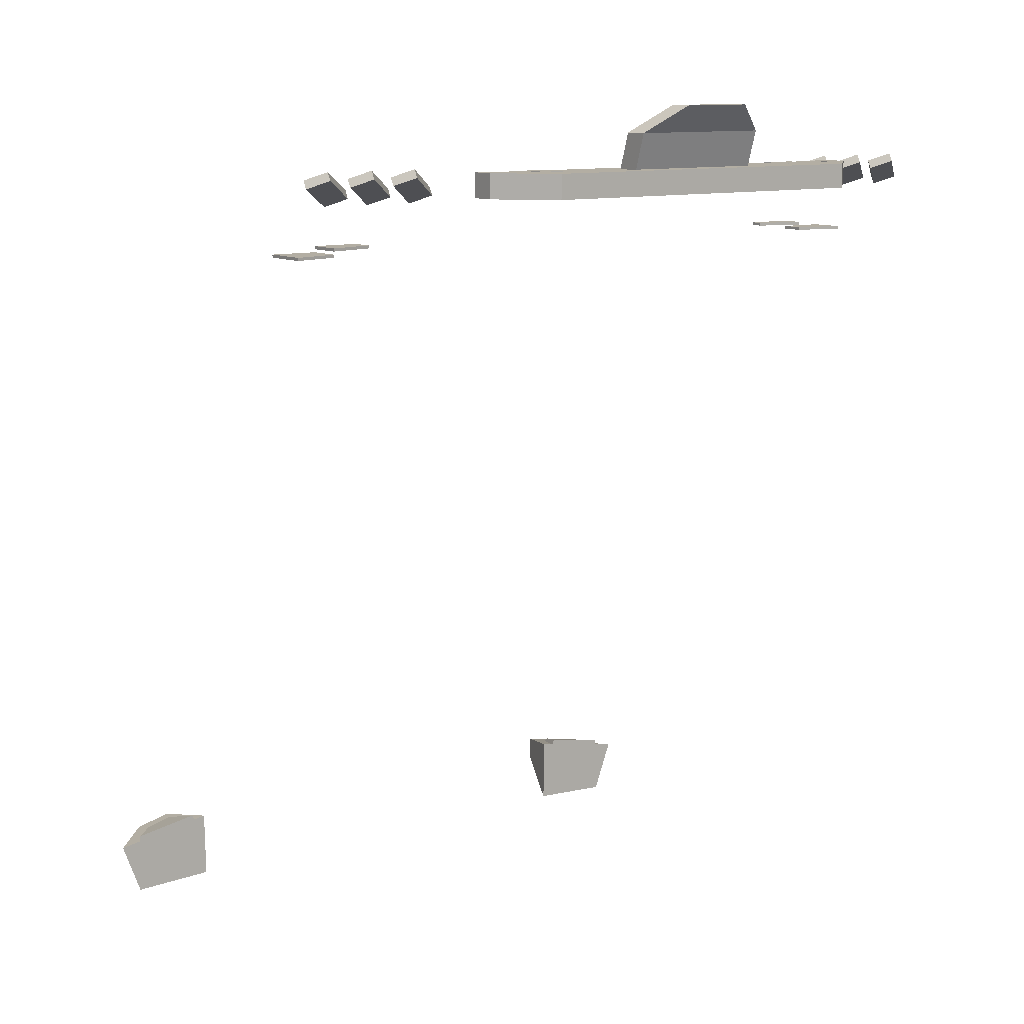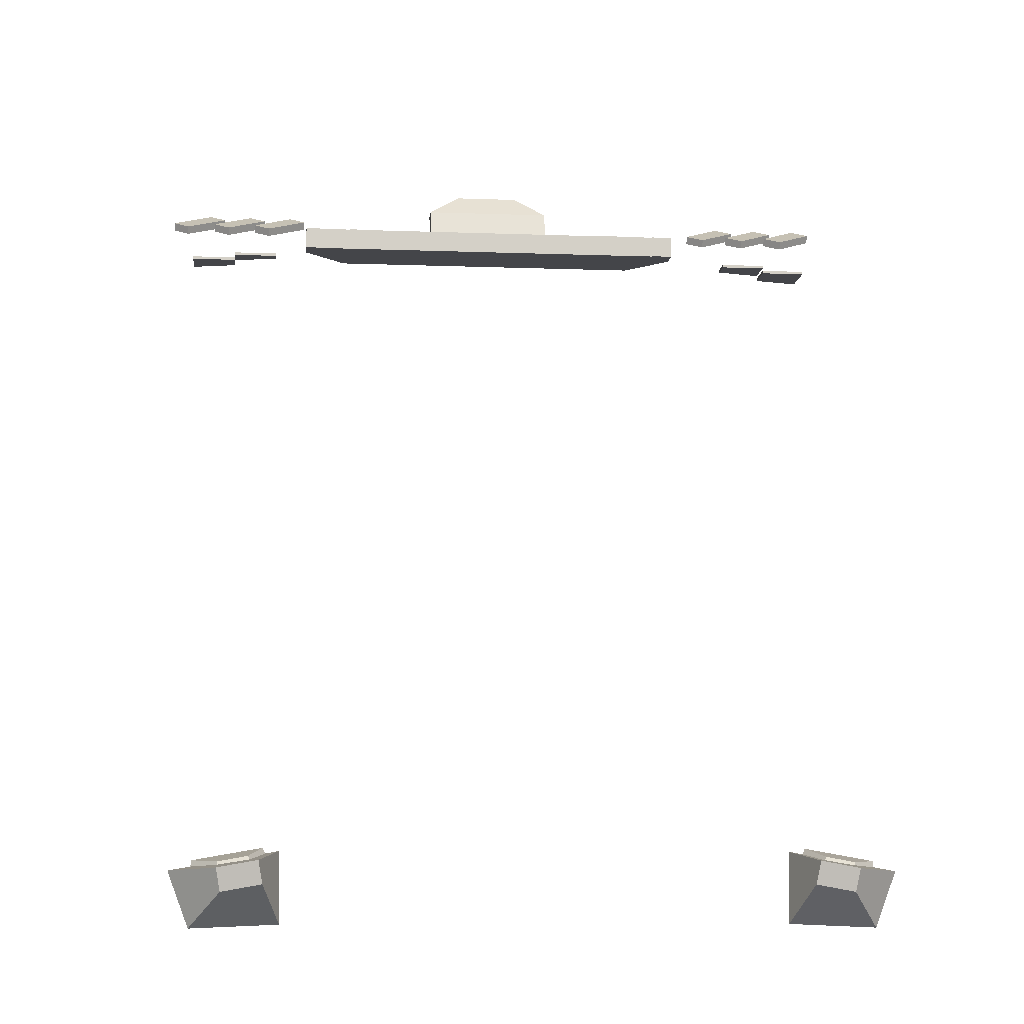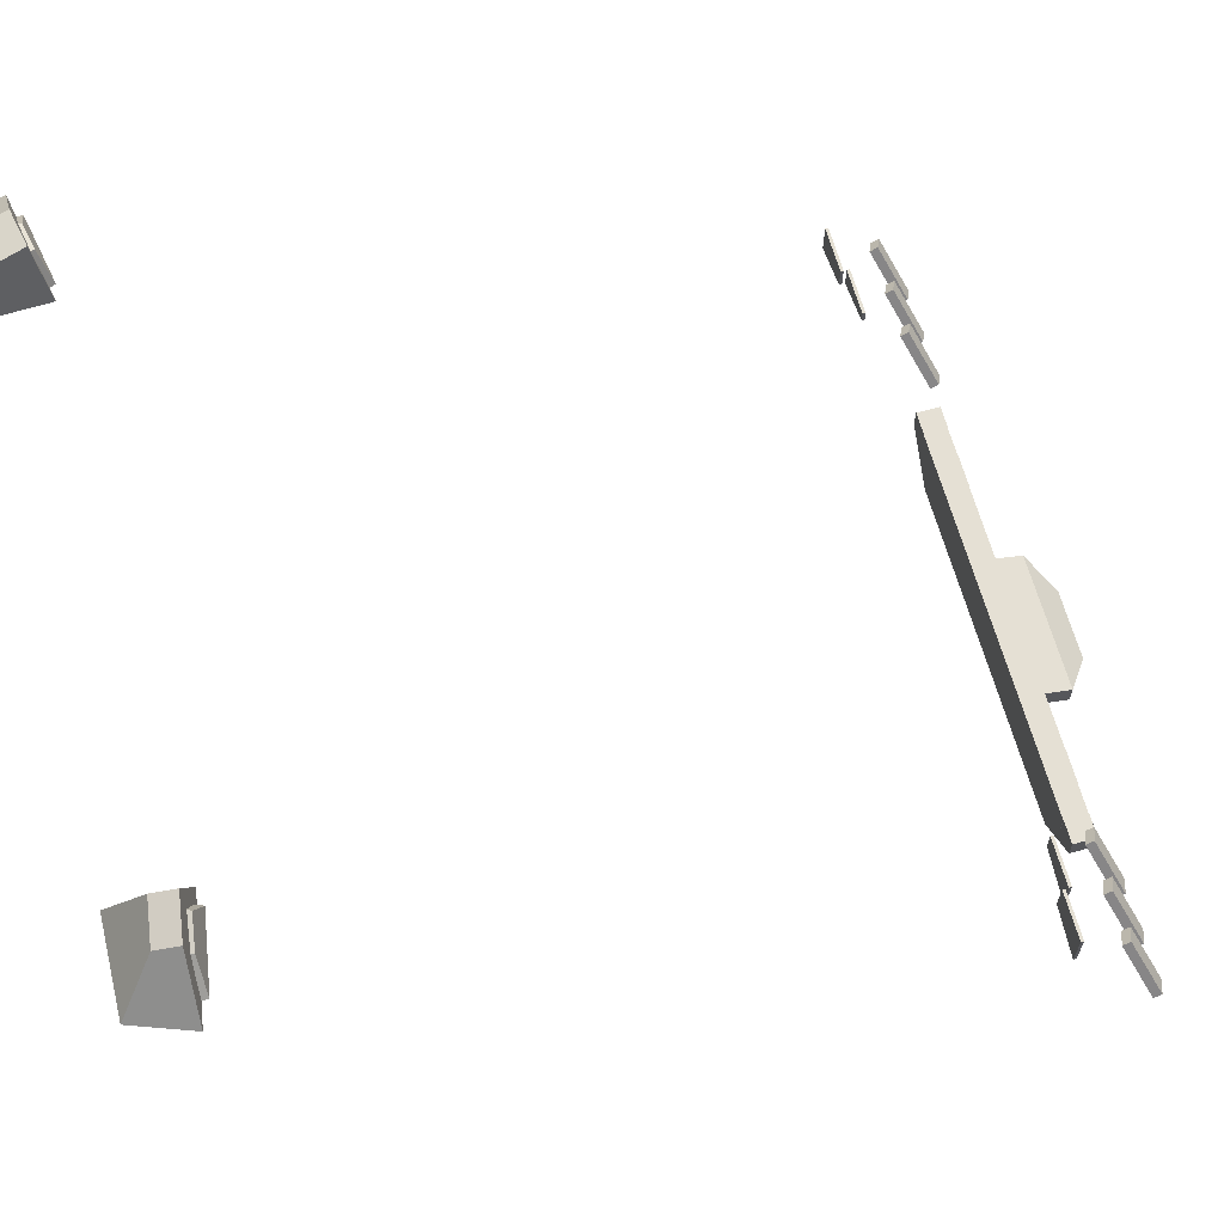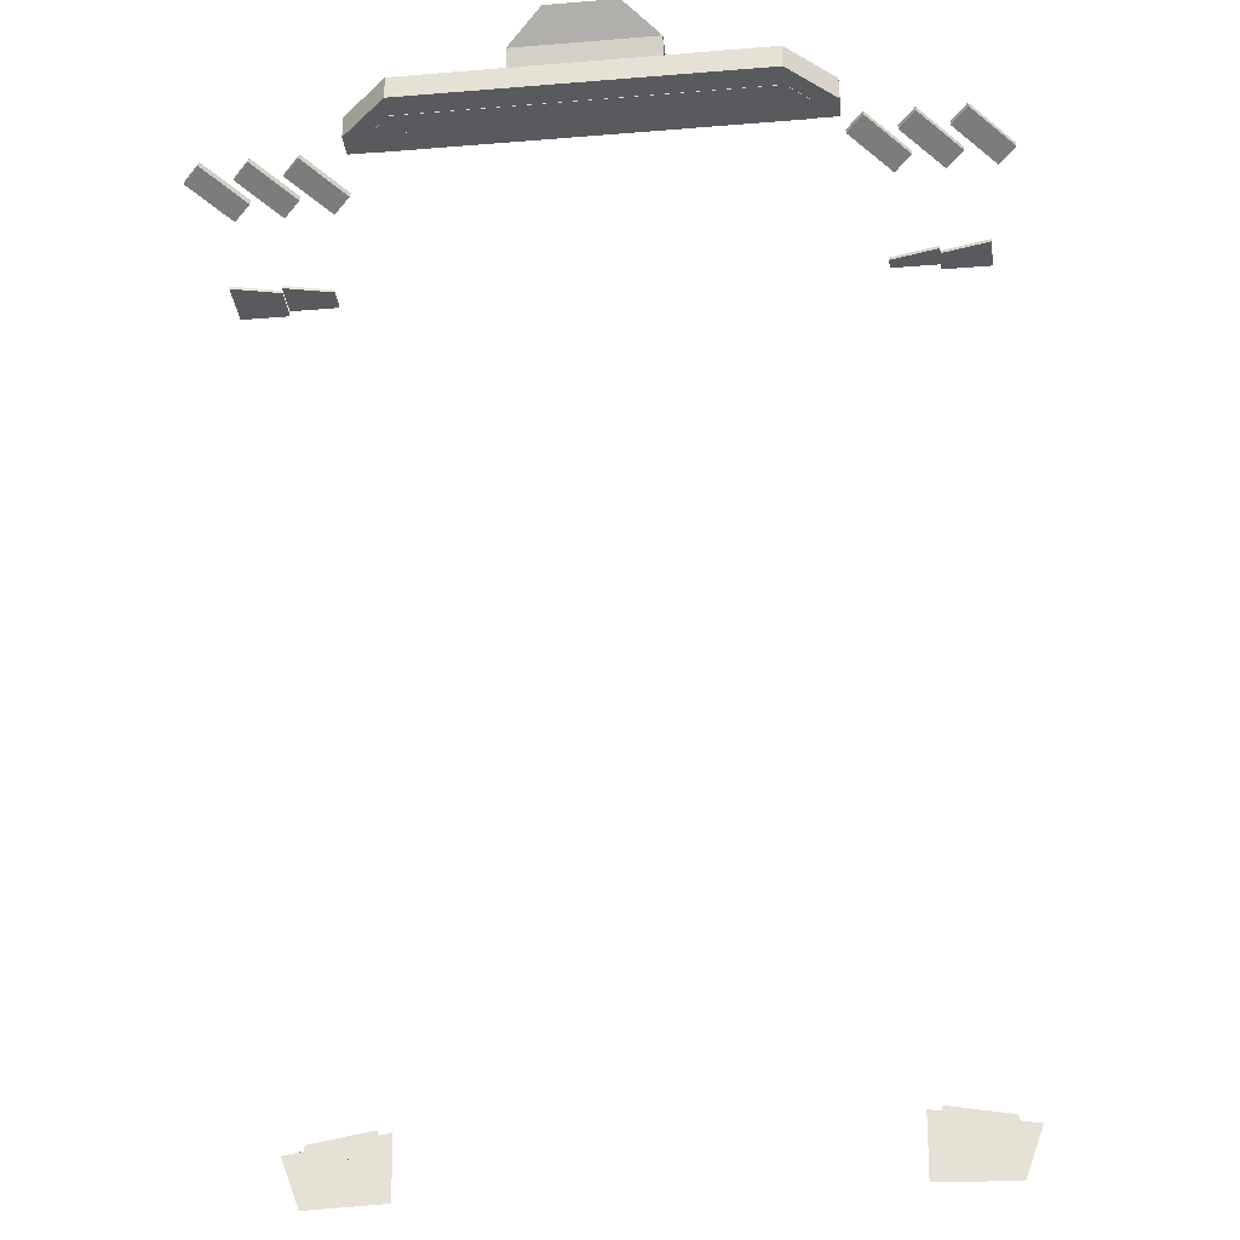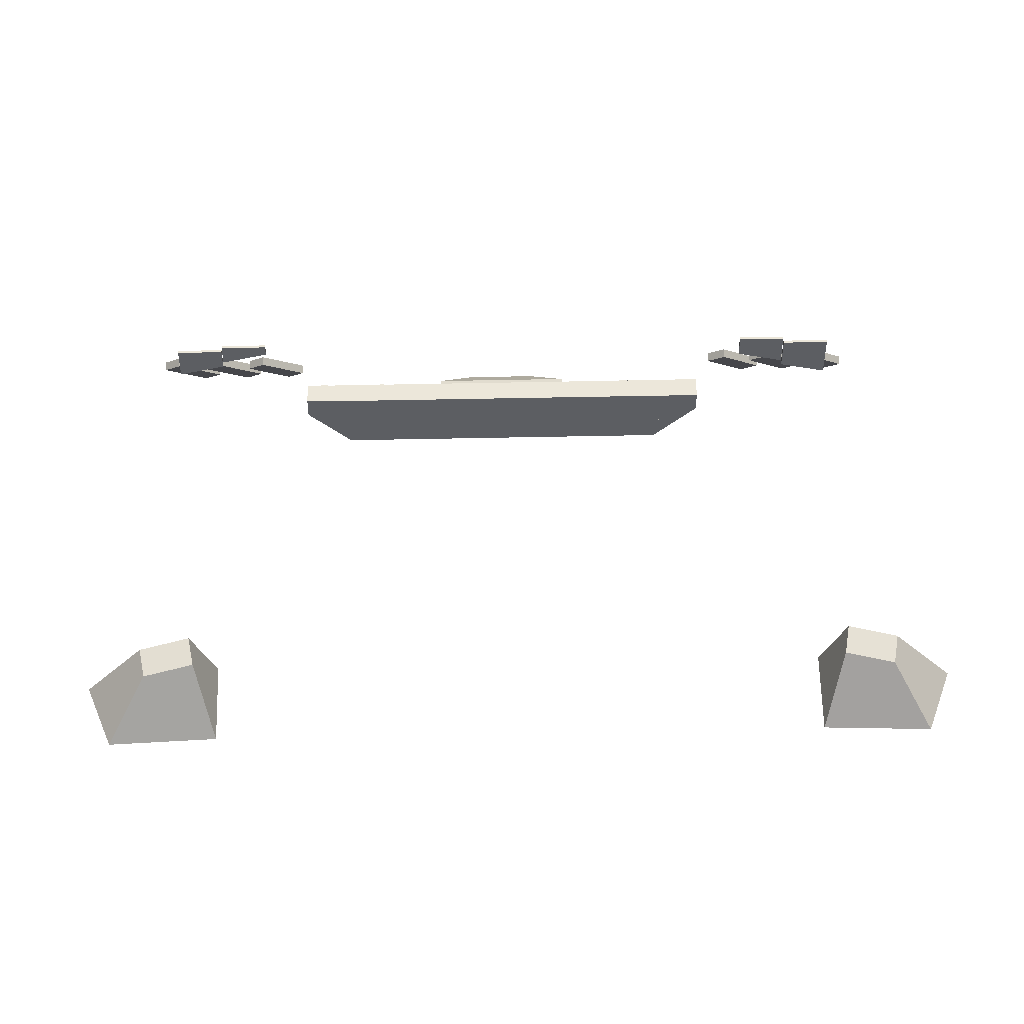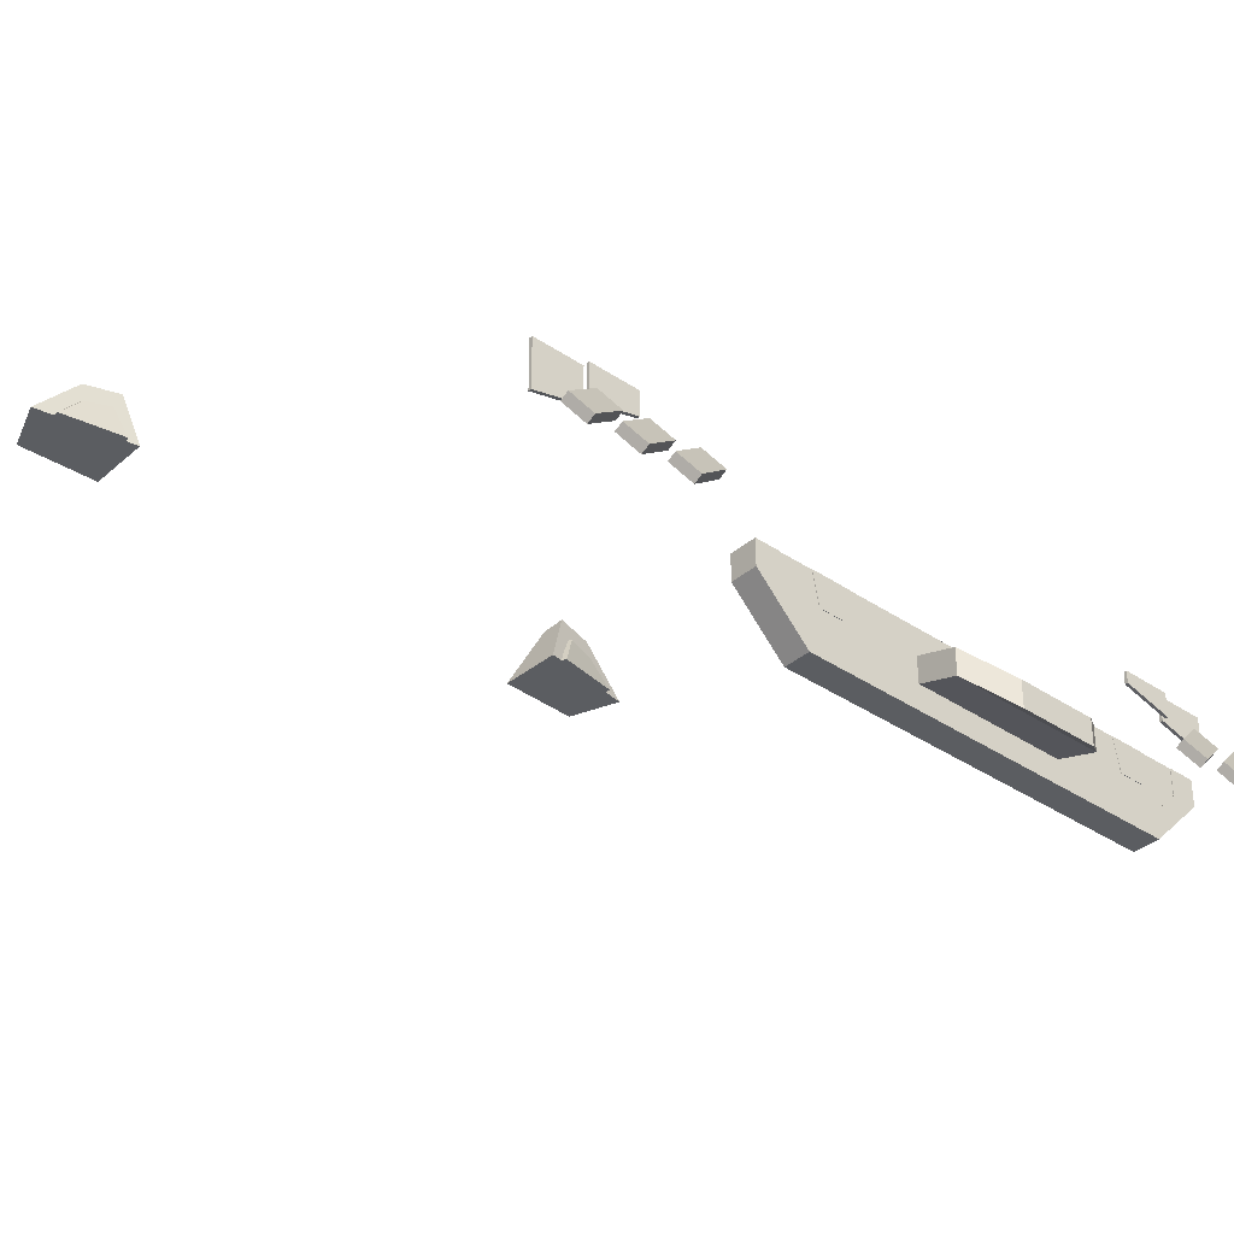
<metadata>
{"format":"obj","ext":"obj","renderer":"f3d","projection":"perspective","resolution":1024,"background":"white","views":[{"elev":10.9,"azim":-36.0,"up":"+Z"},{"elev":-9.1,"azim":174.4,"up":"+Z"},{"elev":65.8,"azim":-105.7,"up":"+Y"},{"elev":-31.8,"azim":6.6,"up":"+Z"},{"elev":51.7,"azim":178.7,"up":"+Y"},{"elev":-35.6,"azim":-41.8,"up":"+Y"}]}
</metadata>
<code>
o ears
v 0.7958 0.1214 0.01431
v 0.8062 0.1349 0.07349
v 0.93 -0 0.06692
v 0.8762 -0 -0.07616
v 0.653 -0 0.1158
v 0.7024 0.1484 0.0918
v 0.6919 0.1349 0.03262
v 0.6494 -0 -0.06668
v 0.8044 0.08808 0.05855
v 0.8054 0.0734 0.08889
v 0.8716 -0 0.09247
v 0.876 -0 0.03067
v 0.6936 -0 0.1239
v 0.7291 0.08808 0.1023
v 0.7154 0.1028 0.07425
v 0.6683 -0 0.0673
v -0.93 -0 0.06692
v -0.8062 0.1349 0.07349
v -0.7958 0.1214 0.01431
v -0.8762 -0 -0.07616
v -0.6919 0.1349 0.03262
v -0.7024 0.1484 0.0918
v -0.653 -0 0.1158
v -0.6494 -0 -0.06668
v -0.8716 -0 0.09247
v -0.8054 0.0734 0.08889
v -0.8044 0.08808 0.05855
v -0.876 -0 0.03067
v -0.7154 0.1028 0.07425
v -0.7291 0.08808 0.1023
v -0.6936 -0 0.1239
v -0.6683 -0 0.0673
f 1 2 3 4
f 5 6 7 8
f 6 2 1 7
f 4 3 5 8
f 3 2 6 5
f 7 1 4 8
f 9 10 11 12
f 13 14 15 16
f 14 10 9 15
f 12 11 13 16
f 11 10 14 13
f 15 9 12 16
f 17 18 19 20
f 21 22 23 24
f 19 18 22 21
f 23 17 20 24
f 22 18 17 23
f 20 19 21 24
f 25 26 27 28
f 29 30 31 32
f 27 26 30 29
f 31 25 28 32
f 30 26 25 31
f 28 27 29 32
o faceblush
v -0.743 -1.221 2.064
v -0.8535 -1.319 2.115
v -0.8977 -1.279 2.094
v -0.7872 -1.181 2.043
v -0.743 -1.21 2.085
v -0.7872 -1.171 2.064
v -0.8535 -1.308 2.136
v -0.8977 -1.269 2.115
v -0.618 -1.221 2.064
v -0.7285 -1.319 2.115
v -0.7727 -1.279 2.094
v -0.6622 -1.181 2.043
v -0.618 -1.21 2.085
v -0.6622 -1.171 2.064
v -0.7285 -1.308 2.136
v -0.7727 -1.269 2.115
v -0.868 -1.221 2.064
v -0.9785 -1.319 2.115
v -1.023 -1.279 2.094
v -0.9122 -1.181 2.043
v -0.868 -1.21 2.085
v -0.9122 -1.171 2.064
v -0.9785 -1.308 2.136
v -1.023 -1.269 2.115
v 1.007 -1.221 2.064
v 0.8965 -1.319 2.115
v 0.8523 -1.279 2.094
v 0.9628 -1.181 2.043
v 1.007 -1.21 2.085
v 0.9628 -1.171 2.064
v 0.8965 -1.308 2.136
v 0.8523 -1.269 2.115
v 0.882 -1.221 2.064
v 0.7715 -1.319 2.115
v 0.7273 -1.279 2.094
v 0.8378 -1.181 2.043
v 0.882 -1.21 2.085
v 0.8378 -1.171 2.064
v 0.7715 -1.308 2.136
v 0.7273 -1.269 2.115
v 0.757 -1.221 2.064
v 0.6465 -1.319 2.115
v 0.6023 -1.279 2.094
v 0.7128 -1.181 2.043
v 0.757 -1.21 2.085
v 0.7128 -1.171 2.064
v 0.6465 -1.308 2.136
v 0.6023 -1.269 2.115
f 33 34 35 36
f 37 33 36 38
f 39 37 38 40
f 34 39 40 35
f 40 38 36 35
f 34 33 37 39
f 41 42 43 44
f 45 41 44 46
f 47 45 46 48
f 42 47 48 43
f 48 46 44 43
f 42 41 45 47
f 49 50 51 52
f 53 49 52 54
f 55 53 54 56
f 50 55 56 51
f 56 54 52 51
f 50 49 53 55
f 57 58 59 60
f 61 57 60 62
f 63 61 62 64
f 58 63 64 59
f 64 62 60 59
f 58 57 61 63
f 65 66 67 68
f 69 65 68 70
f 71 69 70 72
f 66 71 72 67
f 72 70 68 67
f 66 65 69 71
f 73 74 75 76
f 77 73 76 78
f 79 77 78 80
f 74 79 80 75
f 80 78 76 75
f 74 73 77 79
o face
v -0.4375 -1.453 2.127
v -0.4531 -1.375 2.127
v -0.4531 -1.375 2.064
v -0.4375 -1.453 2.064
v -0.3594 -1.375 2.064
v -0.3594 -1.375 2.127
v -0.375 -1.453 2.127
v -0.375 -1.453 2.064
v 0.4531 -1.375 2.064
v 0.4531 -1.375 2.127
v 0.4375 -1.453 2.127
v 0.4375 -1.453 2.064
v 0.375 -1.453 2.127
v 0.3594 -1.375 2.127
v 0.3594 -1.375 2.064
v 0.375 -1.453 2.064
v 0.4688 -1.5 2.127
v 0.5312 -1.438 2.127
v 0.5312 -1.438 2.063
v 0.4688 -1.5 2.063
v 0.5938 -1.438 2.063
v 0.5938 -1.438 2.127
v 0.4688 -1.562 2.127
v 0.4688 -1.562 2.063
v -0.5312 -1.375 2.063
v -0.5312 -1.375 2.127
v -0.5312 -1.438 2.127
v -0.5312 -1.438 2.063
v -0.5938 -1.438 2.127
v -0.5938 -1.375 2.127
v -0.5938 -1.375 2.063
v -0.5938 -1.438 2.063
v 0.4688 -1.5 2.063
v 0.4688 -1.5 2.127
v 0.4688 -1.562 2.127
v 0.4688 -1.562 2.063
v -0.4688 -1.562 2.127
v -0.4688 -1.5 2.127
v -0.4688 -1.5 2.063
v -0.4688 -1.562 2.063
v -0.5312 -1.438 2.063
v -0.5312 -1.438 2.127
v -0.4688 -1.5 2.127
v -0.4688 -1.5 2.063
v -0.4688 -1.562 2.127
v -0.5938 -1.438 2.127
v -0.5938 -1.438 2.063
v -0.4688 -1.562 2.063
v 0.5312 -1.438 2.127
v 0.5312 -1.375 2.127
v 0.5312 -1.375 2.063
v 0.5312 -1.438 2.063
v 0.5938 -1.375 2.063
v 0.5938 -1.375 2.127
v 0.5938 -1.438 2.127
v 0.5938 -1.438 2.063
v 0.5312 -1.438 2.062
v 0.5312 -1.438 2.126
v 0.4688 -1.5 2.126
v 0.4688 -1.5 2.062
v -0.4688 -1.5 2.126
v -0.5312 -1.438 2.126
v -0.5312 -1.438 2.062
v -0.4688 -1.5 2.062
v 0.5312 -1.375 2.062
v 0.5312 -1.375 2.126
v 0.5312 -1.438 2.126
v 0.5312 -1.438 2.062
v -0.5312 -1.438 2.126
v -0.5312 -1.375 2.126
v -0.5312 -1.375 2.062
v -0.5312 -1.438 2.062
f 81 82 83 84
f 85 86 87 88
f 83 82 86 85
f 87 81 84 88
f 86 82 81 87
f 84 83 85 88
f 89 90 91 92
f 93 94 95 96
f 94 90 89 95
f 92 91 93 96
f 91 90 94 93
f 95 89 92 96
f 97 98 99 100
f 101 102 103 104
f 99 98 102 101
f 103 97 100 104
f 102 98 97 103
f 100 99 101 104
f 105 106 107 108
f 109 110 111 112
f 110 106 105 111
f 108 107 109 112
f 107 106 110 109
f 111 105 108 112
f 113 114 115 116
f 117 118 119 120
f 118 114 113 119
f 116 115 117 120
f 115 114 118 117
f 119 113 116 120
f 121 122 123 124
f 125 126 127 128
f 126 122 121 127
f 124 123 125 128
f 123 122 126 125
f 127 121 124 128
f 129 130 131 132
f 133 134 135 136
f 131 130 134 133
f 135 129 132 136
f 134 130 129 135
f 132 131 133 136
f 137 138 139 140
f 141 142 143 144
f 142 138 137 143
f 140 139 141 144
f 139 138 142 141
f 143 137 140 144
f 145 146 147 148
f 149 150 151 152
f 150 146 145 151
f 148 147 149 152
f 147 146 150 149
f 151 145 148 152
o ohno
v -0.09375 -1.594 2.287
v -0.1875 -1.531 2.219
v 0 -1.531 2.219
v -0.09375 -1.531 2.287
v -0.1875 -1.469 2.219
v 0 -1.469 2.219
v 0.09375 -1.594 2.287
v 0.09375 -1.531 2.287
v 0.1875 -1.531 2.219
v 0.1875 -1.469 2.219
v 0.1875 -1.5 2.119
v 0.1875 -1.438 2.119
v -0.1875 -1.5 2.119
v -0.1875 -1.438 2.119
v -0.6875 -0.9688 1.922
v -0.6875 -0.9688 1.93
v -0.6875 -1.031 1.93
v -0.6875 -1.031 1.922
v -0.8125 -1.062 1.93
v -0.8125 -0.9688 1.93
v -0.8125 -0.9688 1.922
v -0.8125 -1.062 1.922
v -0.8125 -0.9688 1.906
v -0.8125 -0.9688 1.914
v -0.8125 -1.062 1.914
v -0.8125 -1.062 1.906
v -0.9375 -1.094 1.914
v -0.9375 -0.9688 1.914
v -0.9375 -0.9688 1.906
v -0.9375 -1.094 1.906
v 0.6875 -1 1.93
v 0.6875 -0.9688 1.93
v 0.6875 -0.9688 1.922
v 0.6875 -1 1.922
v 0.8125 -0.9688 1.922
v 0.8125 -0.9688 1.93
v 0.8125 -1.031 1.93
v 0.8125 -1.031 1.922
v 0.8125 -1.031 1.914
v 0.8125 -0.9688 1.914
v 0.8125 -0.9688 1.906
v 0.8125 -1.031 1.906
v 0.9375 -0.9688 1.906
v 0.9375 -0.9688 1.914
v 0.9375 -1.062 1.914
v 0.9375 -1.062 1.906
f 153 154 155
f 154 153 156 157
f 157 156 158
f 159 153 155
f 153 159 160 156
f 156 160 158
f 161 159 155
f 159 161 162 160
f 160 162 158
f 163 161 155
f 161 163 164 162
f 162 164 158
f 165 163 155
f 163 165 166 164
f 164 166 158
f 154 165 155
f 165 154 157 166
f 166 157 158
f 167 168 169 170
f 171 172 173 174
f 172 168 167 173
f 170 169 171 174
f 169 168 172 171
f 173 167 170 174
f 175 176 177 178
f 179 180 181 182
f 180 176 175 181
f 178 177 179 182
f 177 176 180 179
f 181 175 178 182
f 183 184 185 186
f 187 188 189 190
f 185 184 188 187
f 189 183 186 190
f 188 184 183 189
f 186 185 187 190
f 191 192 193 194
f 195 196 197 198
f 193 192 196 195
f 197 191 194 198
f 196 192 191 197
f 194 193 195 198

</code>
